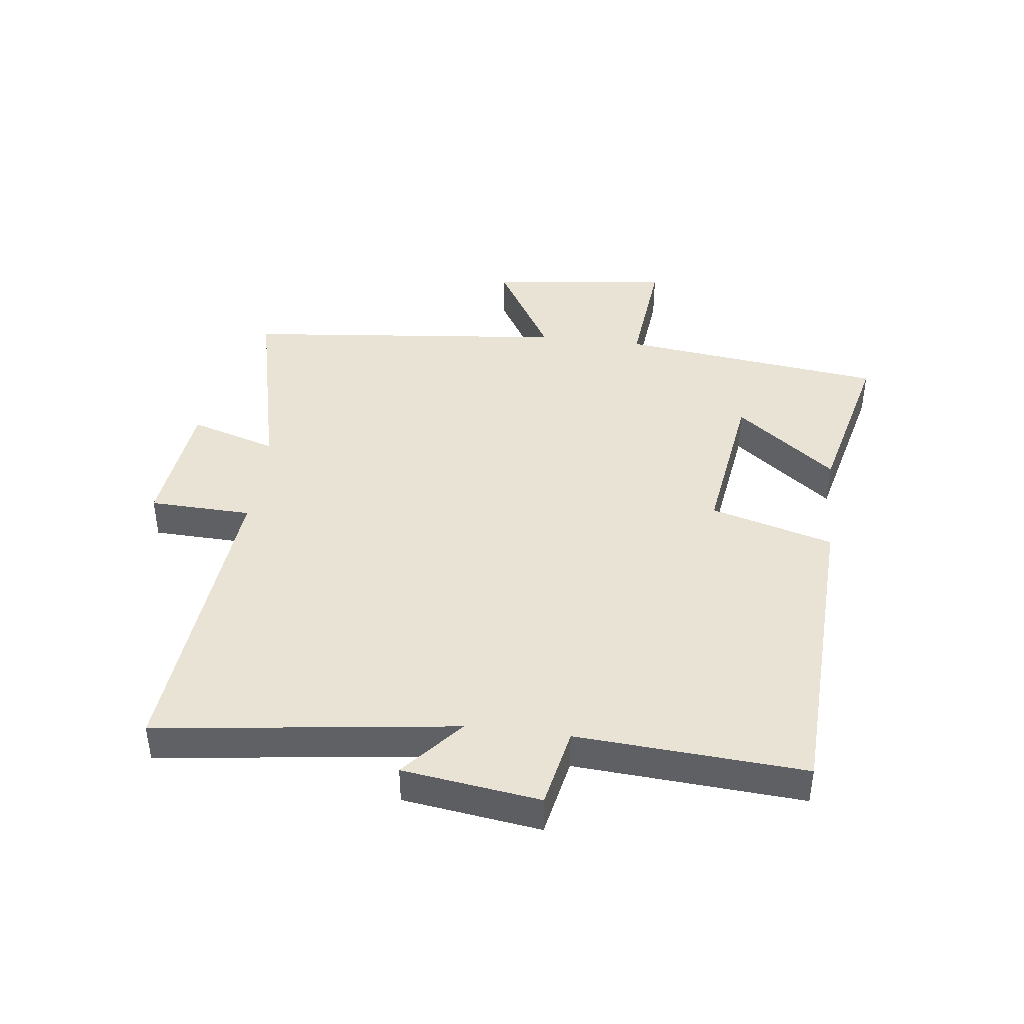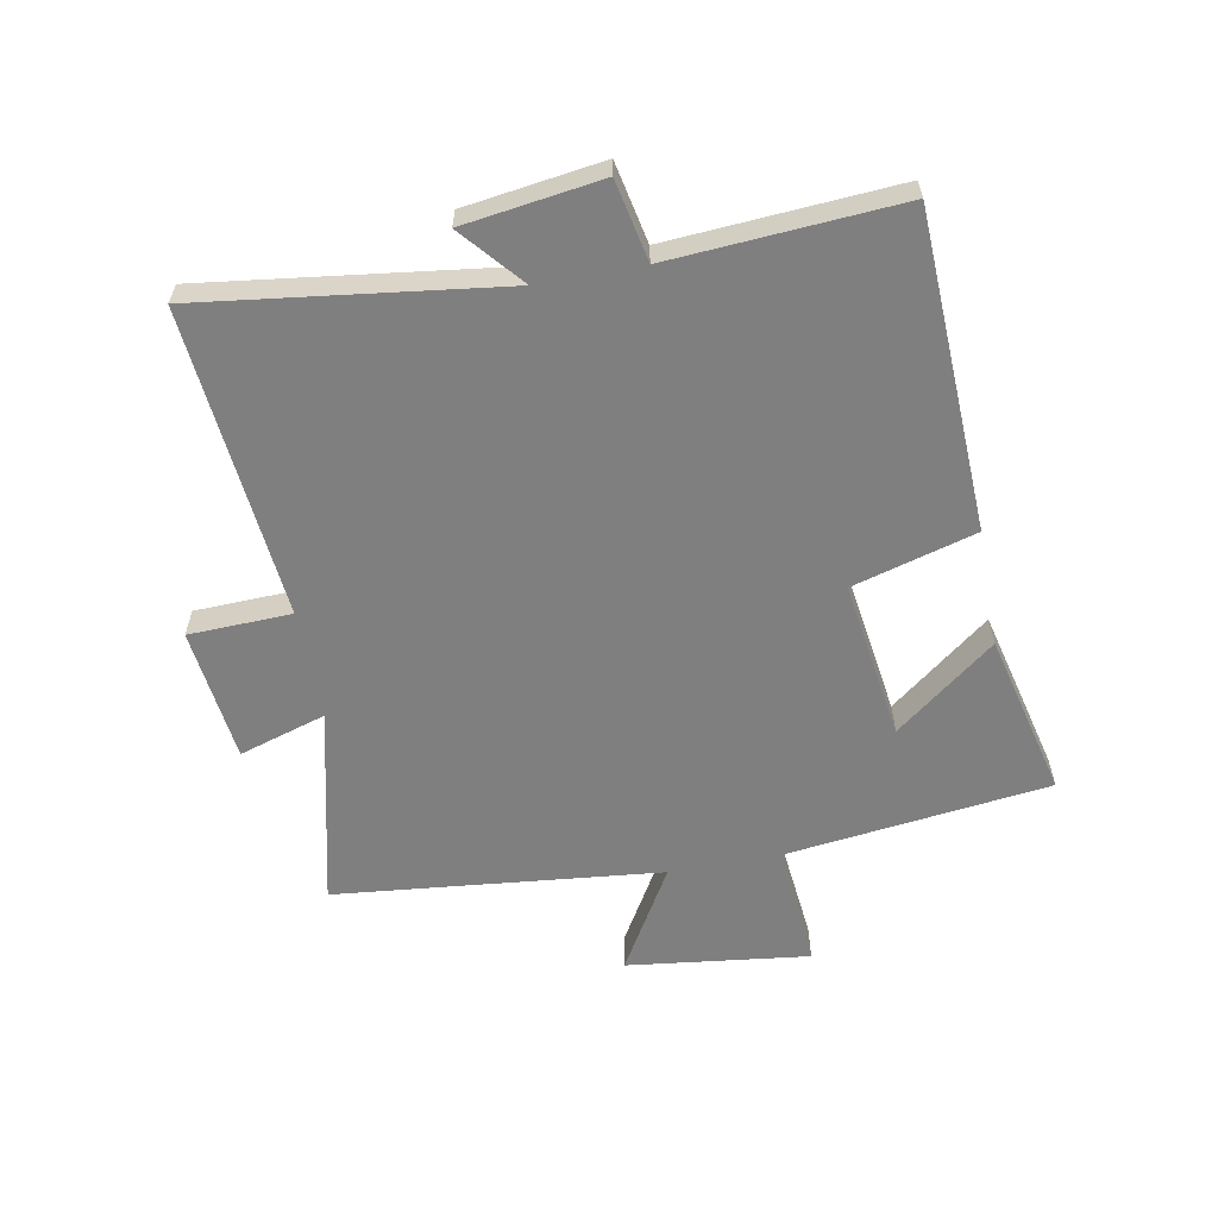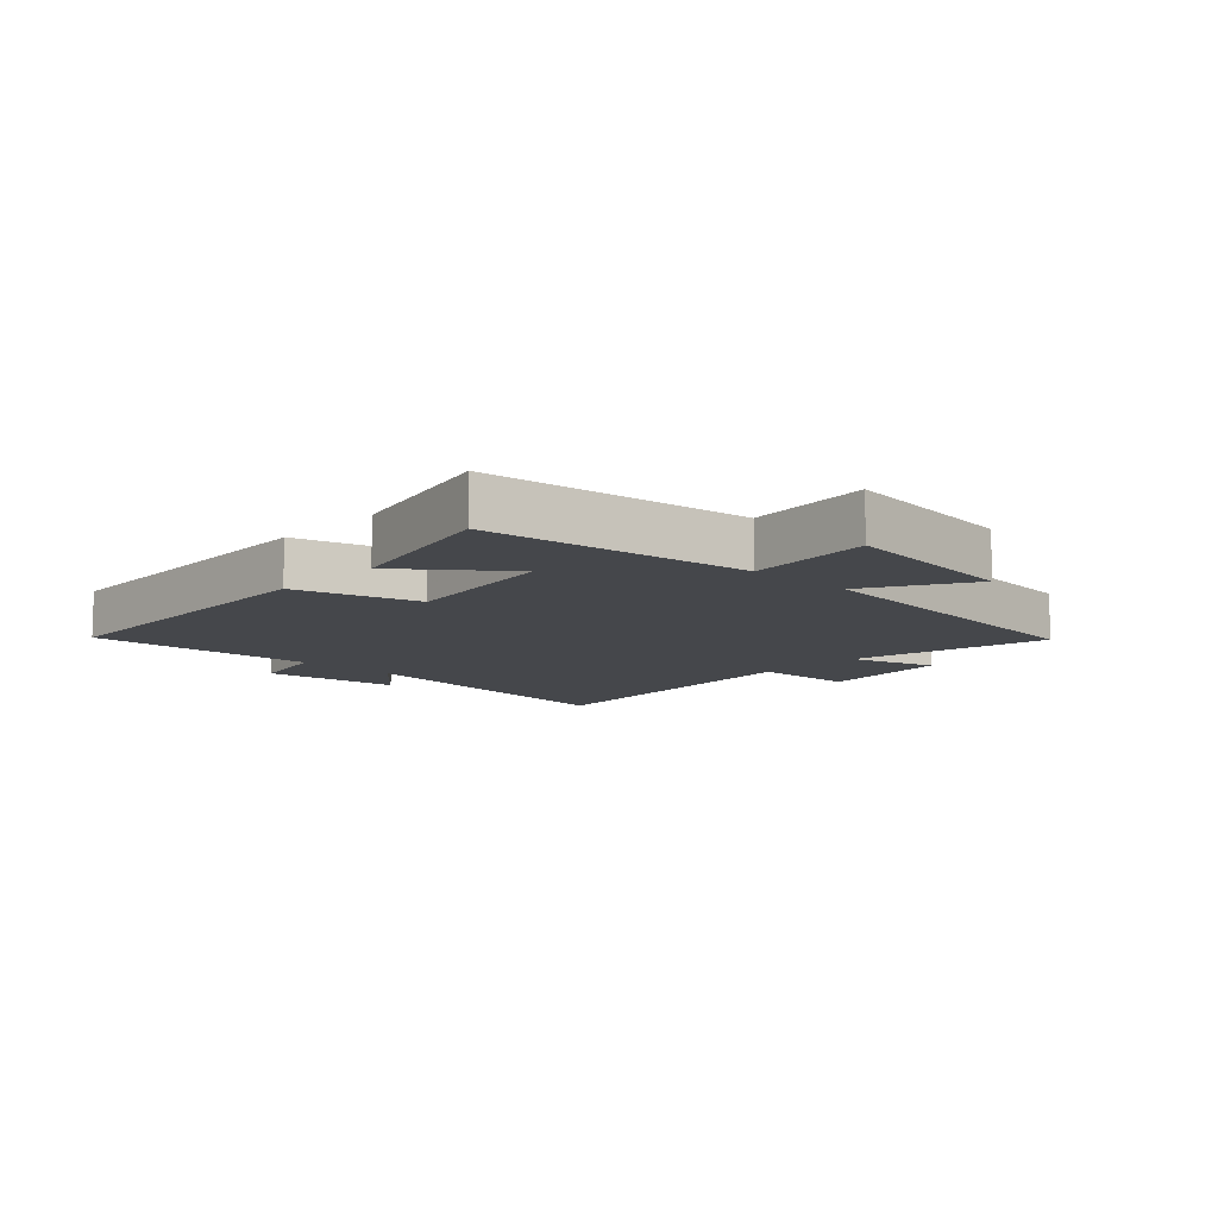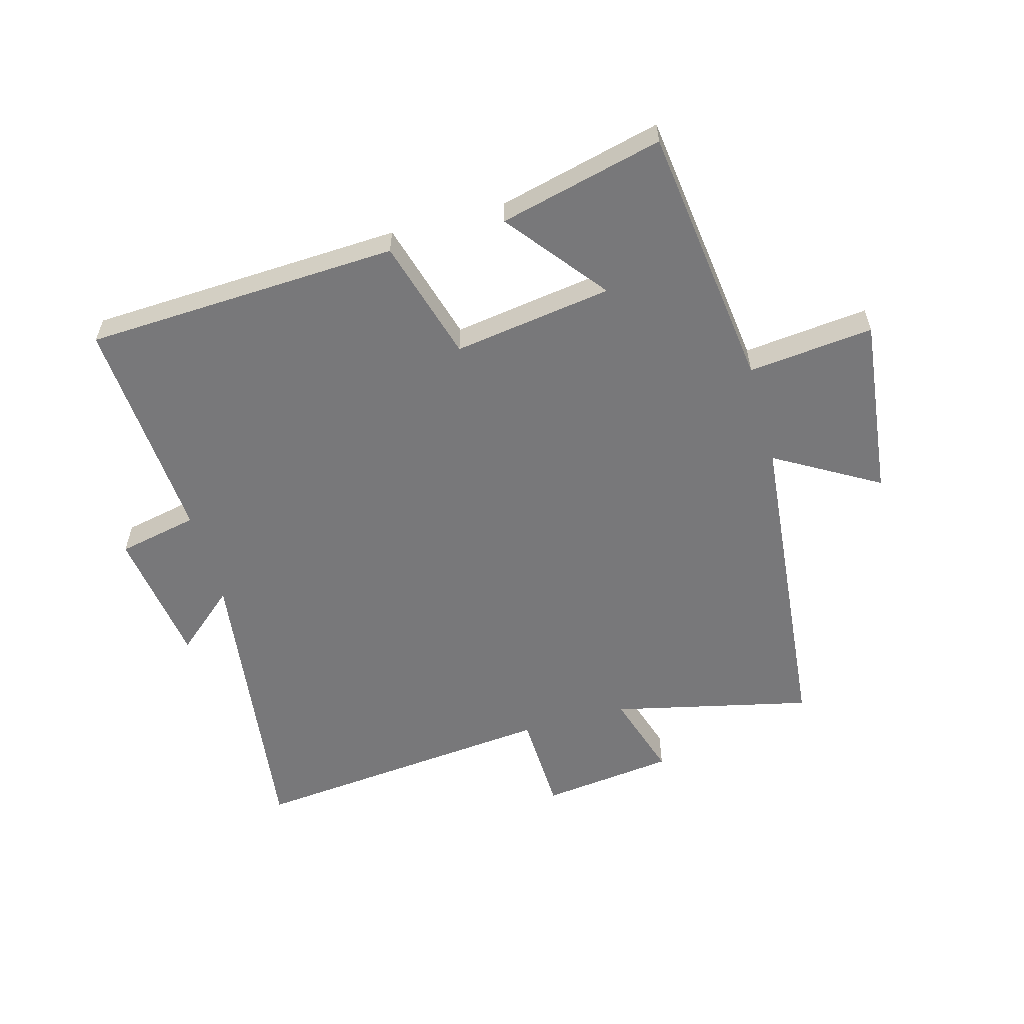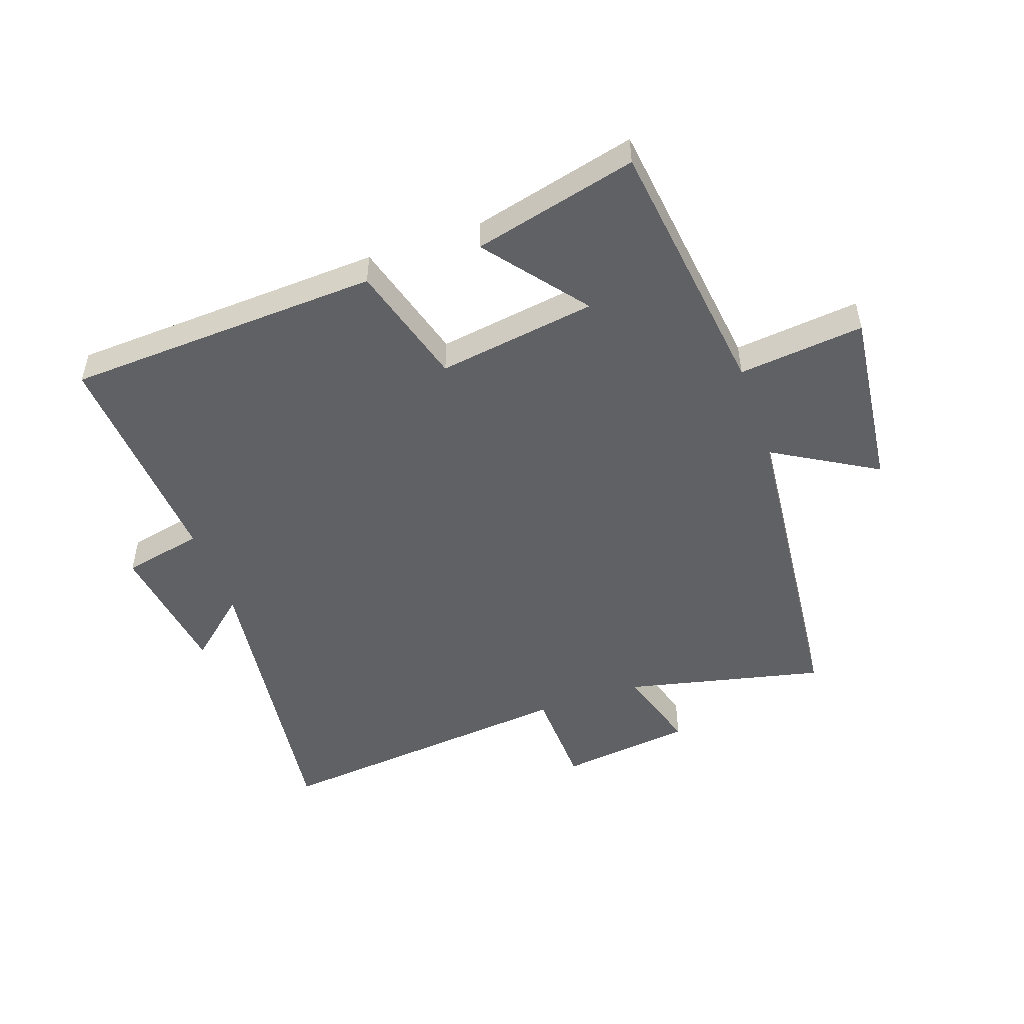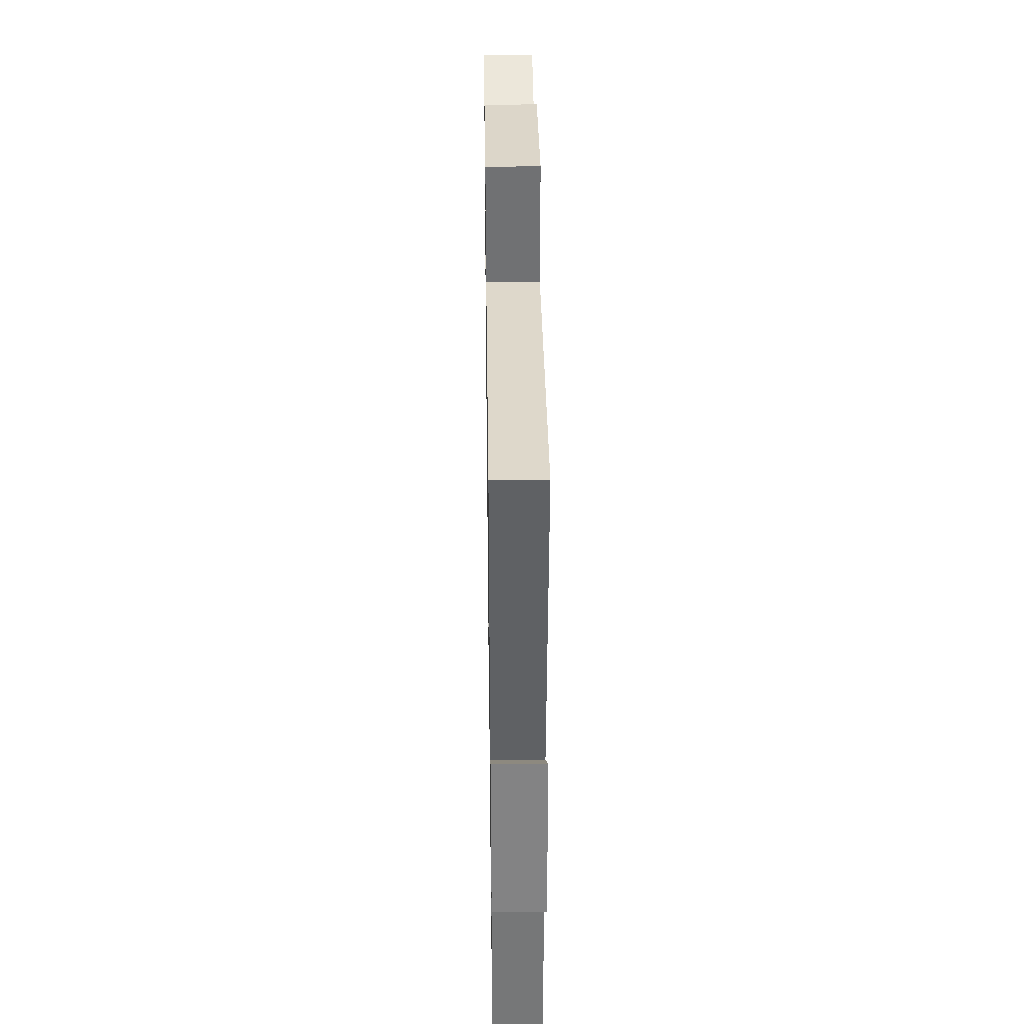
<metadata>
{"format":"obj","ext":"obj","renderer":"f3d","projection":"perspective","resolution":1024,"background":"white","views":[{"elev":42.2,"azim":96.9,"up":"+Y"},{"elev":-59.8,"azim":100.5,"up":"+Y"},{"elev":-10.3,"azim":-133.5,"up":"+Y"},{"elev":-57.6,"azim":-164.4,"up":"+Y"},{"elev":-50.3,"azim":-160.6,"up":"+Y"},{"elev":37.0,"azim":89.2,"up":"+Z"}]}
</metadata>
<code>
v -0.446 0.07 0.575
v -0.121 0.07 0.5
v -0.165 0.07 0.641
v 0.053 0.07 0.667
v 0.059 0.07 0.5
v 0.563 0.07 0.548
v 0.5 0.07 0.061
v 0.599 0.07 0.146
v 0.631 0.07 -0.078
v 0.5 0.07 -0.105
v 0.526 0.07 -0.477
v 0.012 0.07 -0.5
v -0.045 0.07 -0.3
v -0.305 0.07 -0.338
v -0.178 0.07 -0.5
v -0.446 0.07 -0.565
v -0.5 0.07 -0.132
v -0.705 0.07 -0.153
v -0.669 0.07 0.143
v -0.5 0.07 0.044
v -0.446 0 0.575
v -0.121 0 0.5
v -0.165 0 0.641
v 0.053 0 0.667
v 0.059 0 0.5
v 0.563 0 0.548
v 0.5 0 0.061
v 0.599 0 0.146
v 0.631 0 -0.078
v 0.5 0 -0.105
v 0.526 0 -0.477
v 0.012 0 -0.5
v -0.045 0 -0.3
v -0.305 0 -0.338
v -0.178 0 -0.5
v -0.446 0 -0.565
v -0.5 0 -0.132
v -0.705 0 -0.153
v -0.669 0 0.143
v -0.5 0 0.044
f 17 18 19 20
f 17 20 1 2
f 14 15 16 17
f 13 14 17 2
f 10 11 12 13
f 10 13 2
f 7 8 9 10
f 7 10 2 3
f 5 6 7
f 5 7 3
f 3 4 5
f 40 39 38 37
f 22 21 40 37
f 37 36 35 34
f 22 37 34 33
f 33 32 31 30
f 22 33 30
f 30 29 28 27
f 23 22 30 27
f 27 26 25
f 23 27 25
f 25 24 23
f 1 21 22 2
f 2 22 23 3
f 3 23 24 4
f 4 24 25 5
f 5 25 26 6
f 6 26 27 7
f 7 27 28 8
f 8 28 29 9
f 9 29 30 10
f 10 30 31 11
f 11 31 32 12
f 12 32 33 13
f 13 33 34 14
f 14 34 35 15
f 15 35 36 16
f 16 36 37 17
f 17 37 38 18
f 18 38 39 19
f 19 39 40 20
f 20 40 21 1

</code>
